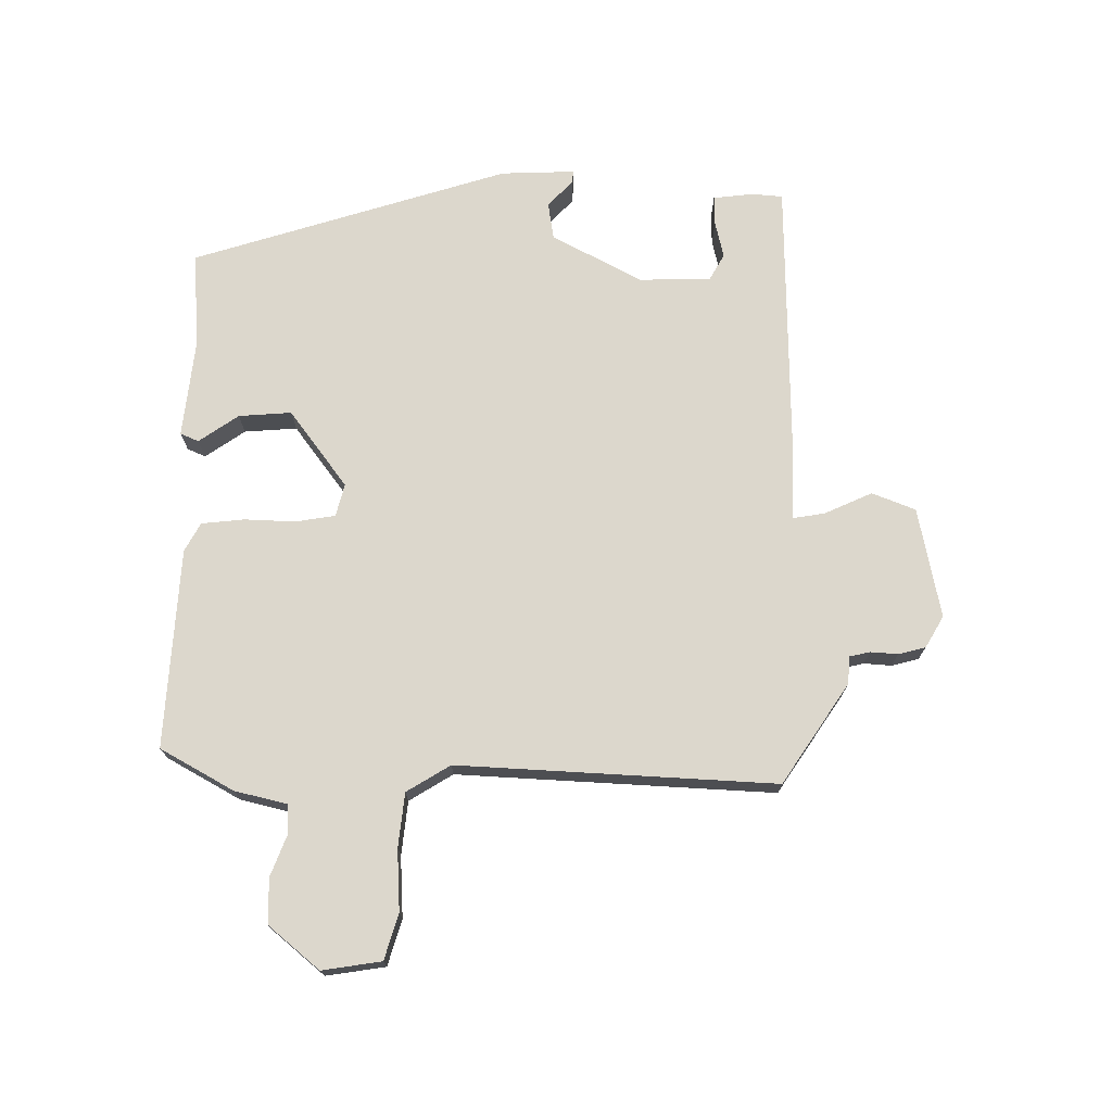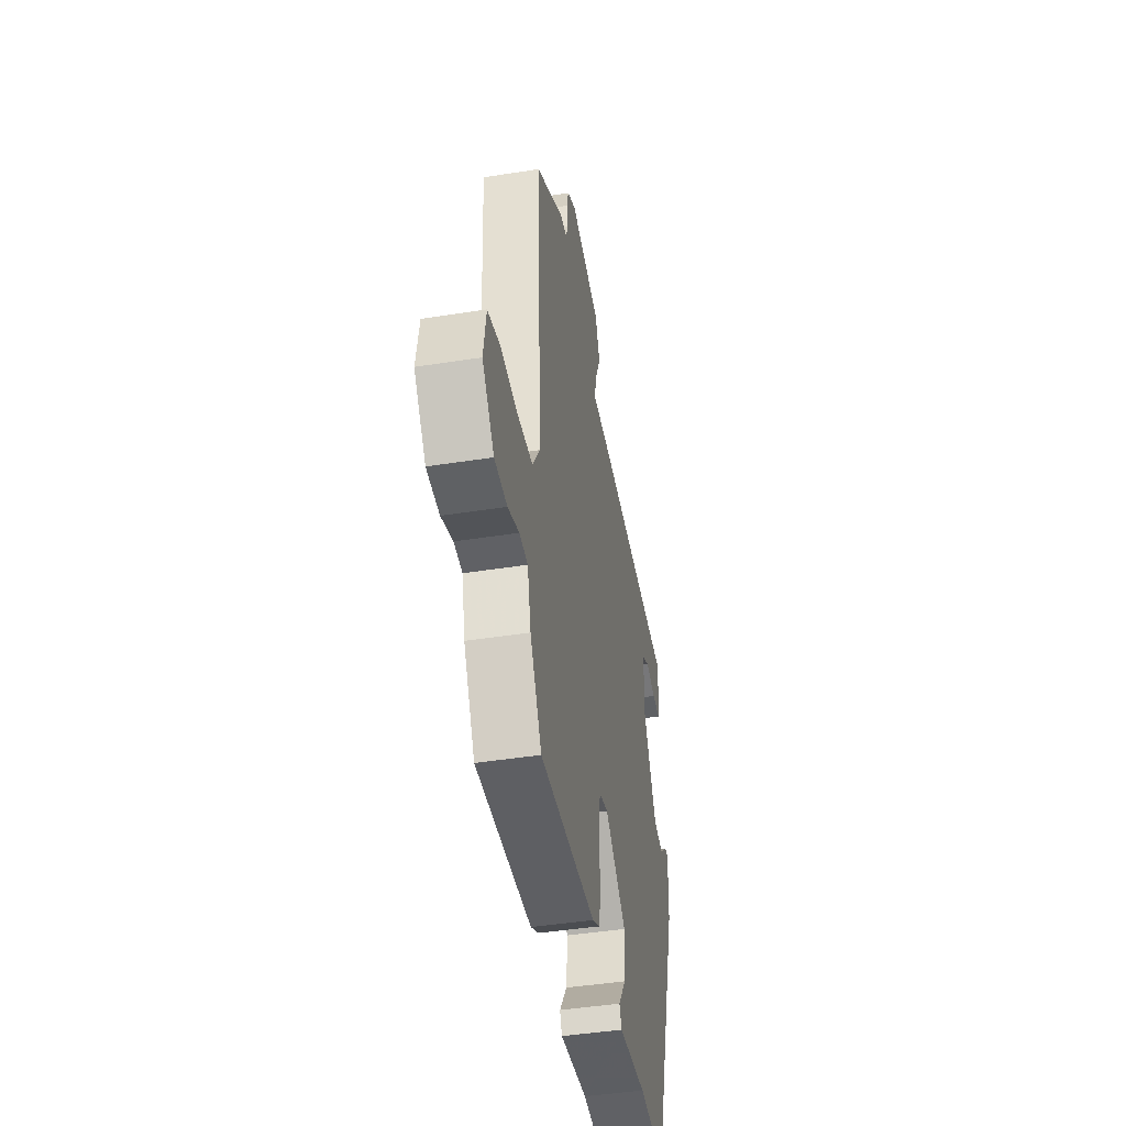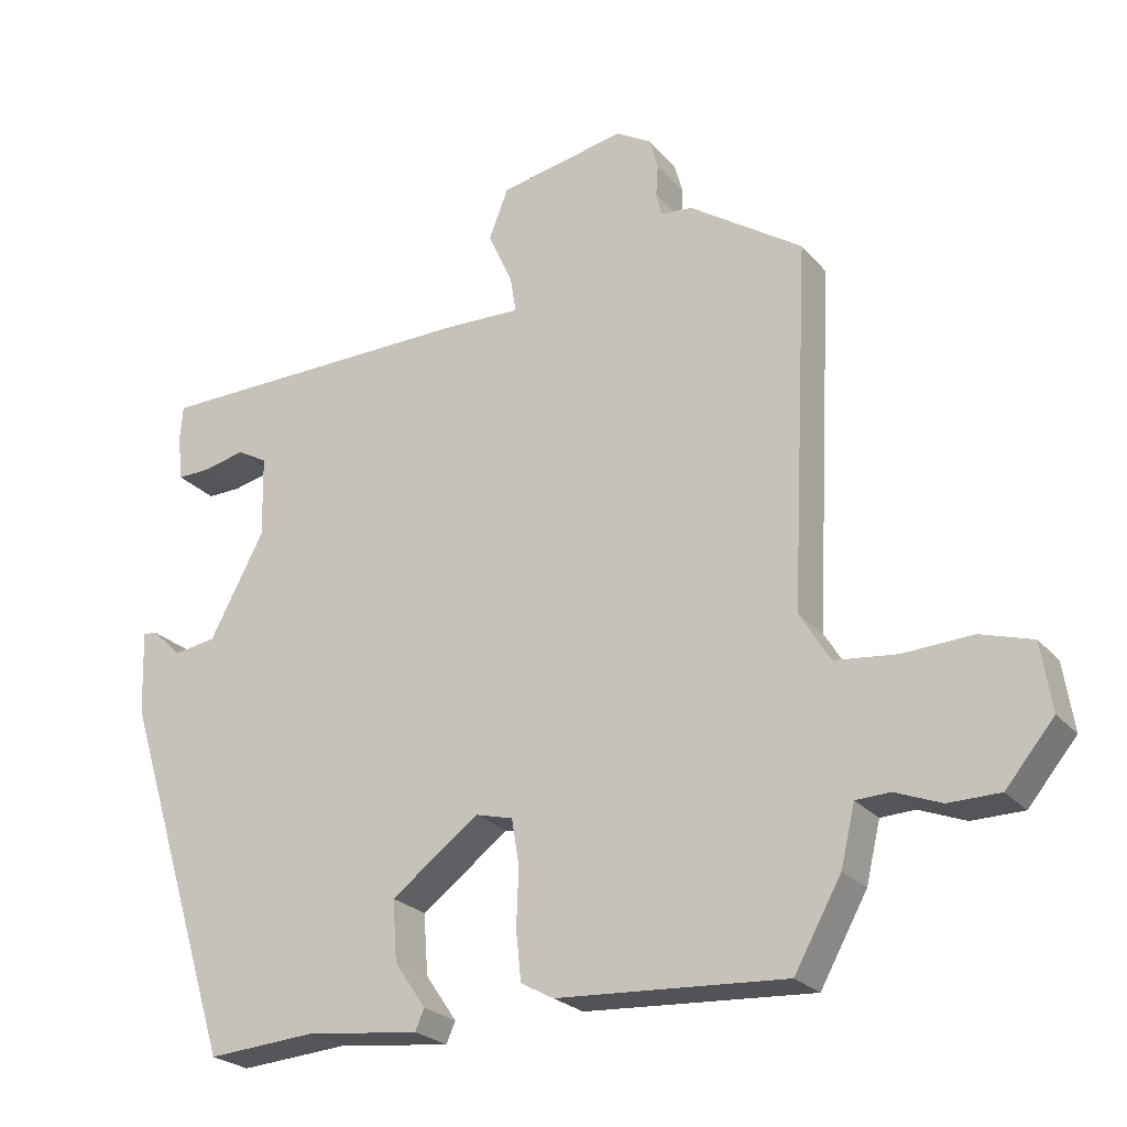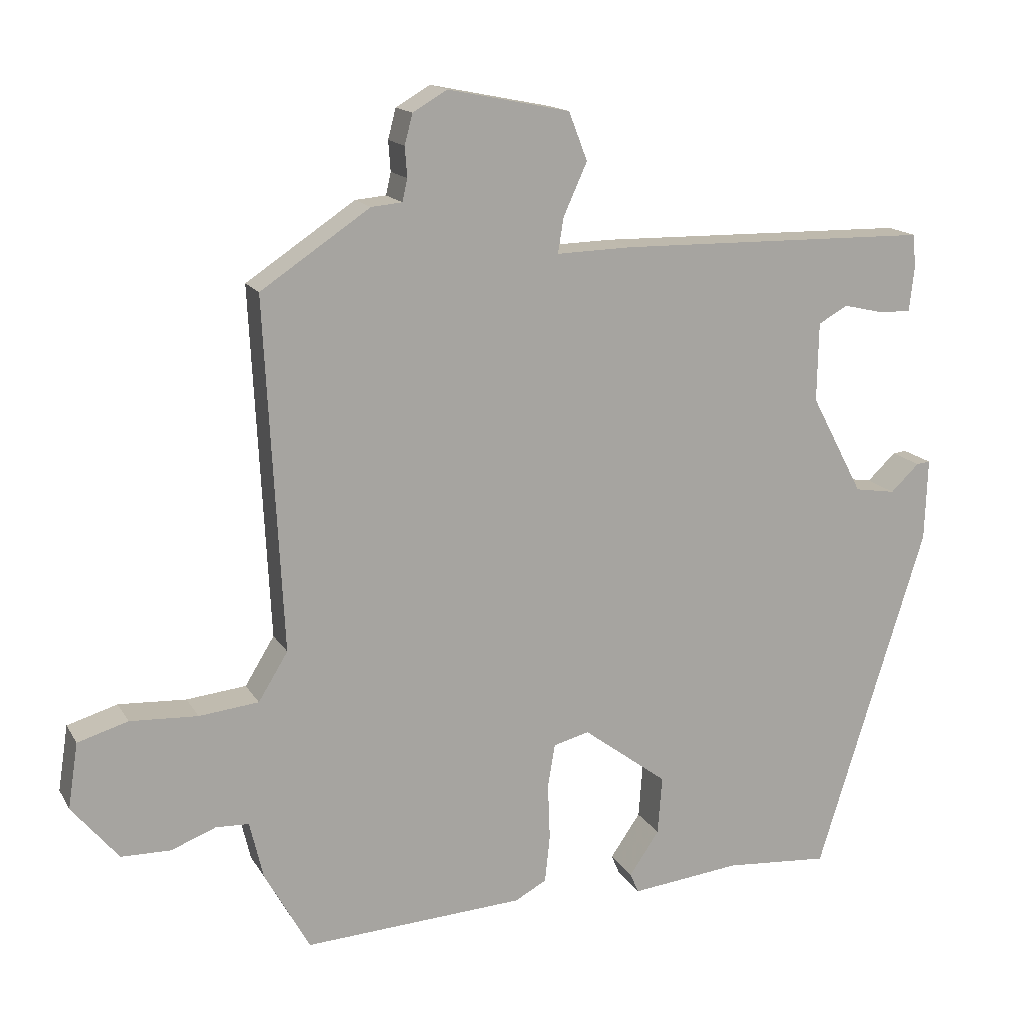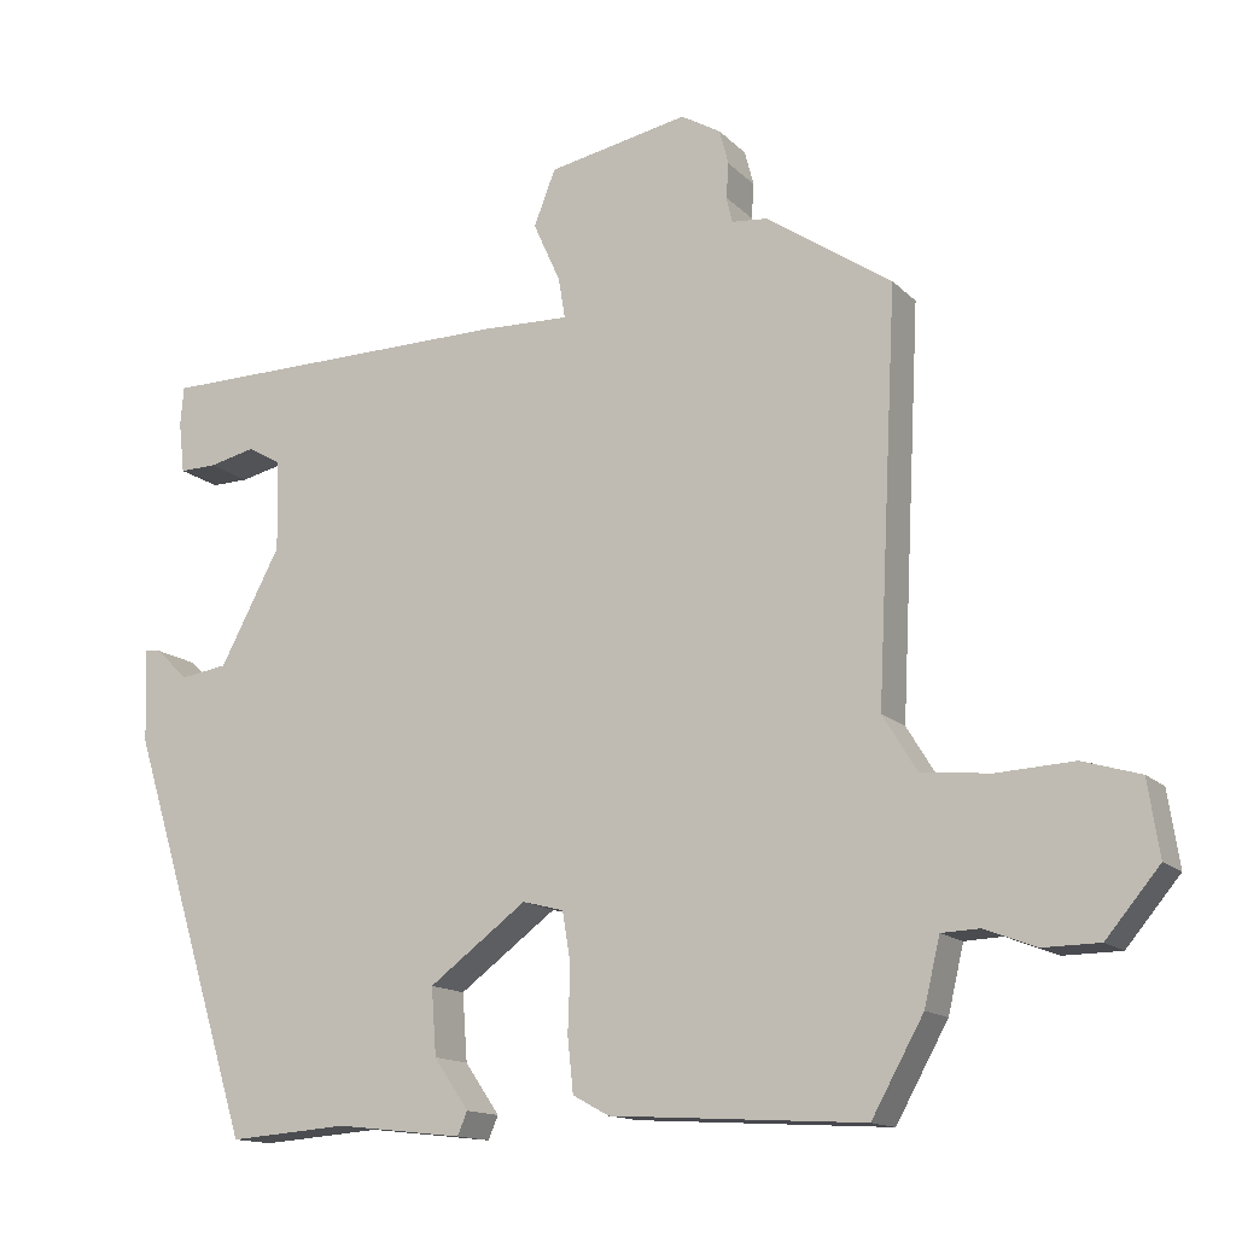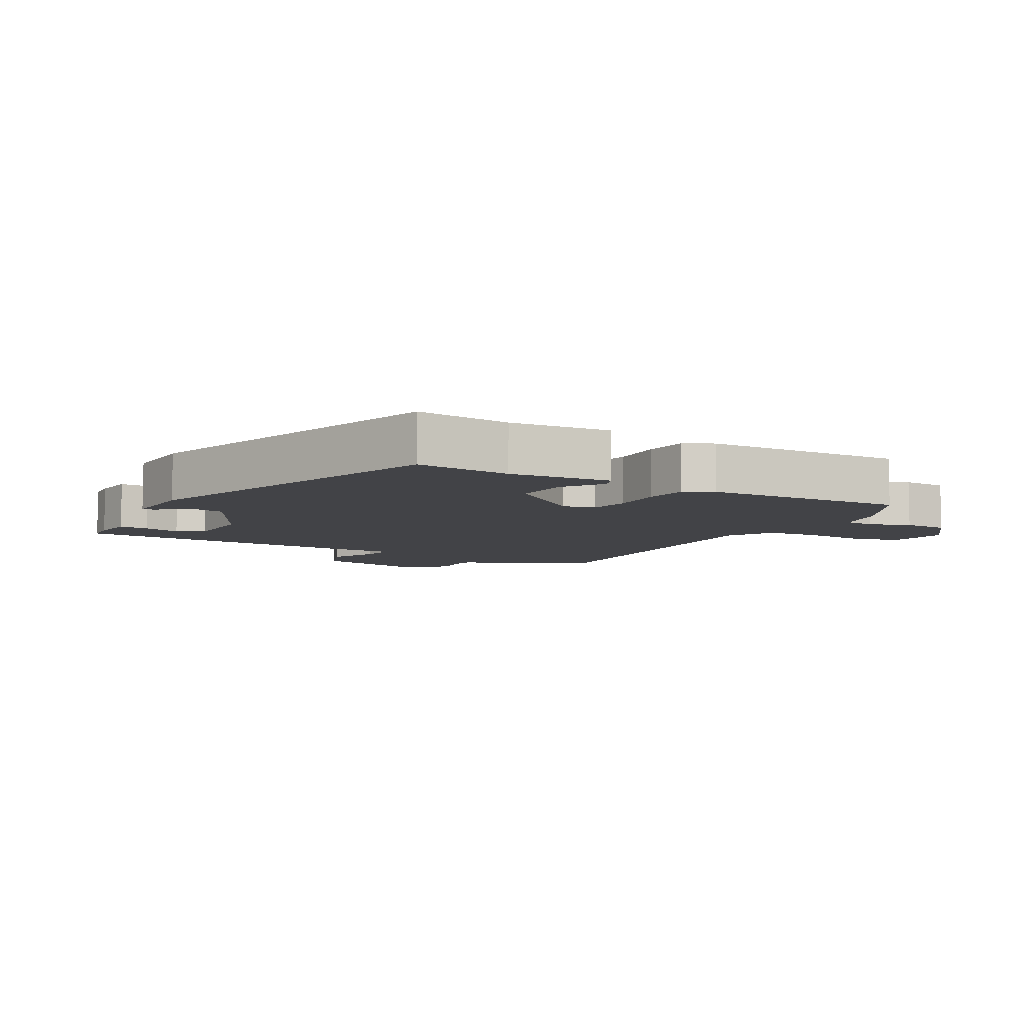
<metadata>
{"format":"obj","ext":"obj","renderer":"f3d","projection":"perspective","resolution":1024,"background":"white","views":[{"elev":72.9,"azim":-89.6,"up":"+Y"},{"elev":-44.6,"azim":-79.6,"up":"+Z"},{"elev":-24.1,"azim":-150.1,"up":"+Z"},{"elev":15.3,"azim":-20.7,"up":"+Z"},{"elev":-14.1,"azim":-152.8,"up":"+Z"},{"elev":-7.5,"azim":149.7,"up":"+Y"}]}
</metadata>
<code>
v 0.354 0.07 -0.471
v 0.209 0.07 -0.46
v 0.056 0.07 -0.477
v 0.044 0.07 -0.449
v 0.086 0.07 -0.388
v 0.092 0.07 -0.307
v -0.026 0.07 -0.219
v -0.076 0.07 -0.232
v -0.086 0.07 -0.293
v -0.083 0.07 -0.371
v -0.09 0.07 -0.437
v -0.134 0.07 -0.461
v -0.441 0.07 -0.479
v -0.504 0.07 -0.366
v -0.523 0.07 -0.286
v -0.569 0.07 -0.284
v -0.631 0.07 -0.308
v -0.7 0.07 -0.307
v -0.765 0.07 -0.229
v -0.751 0.07 -0.138
v -0.681 0.07 -0.117
v -0.587 0.07 -0.122
v -0.504 0.07 -0.113
v -0.463 0.07 -0.046
v -0.488 0.07 0.443
v -0.336 0.07 0.545
v -0.293 0.07 0.549
v -0.286 0.07 0.58
v -0.289 0.07 0.622
v -0.278 0.07 0.664
v -0.23 0.07 0.692
v -0.06 0.07 0.658
v -0.034 0.07 0.591
v -0.067 0.07 0.518
v -0.075 0.07 0.469
v 0.03 0.07 0.472
v 0.468 0.07 0.465
v 0.472 0.07 0.418
v 0.465 0.07 0.356
v 0.42 0.07 0.357
v 0.364 0.07 0.37
v 0.323 0.07 0.347
v 0.321 0.07 0.237
v 0.394 0.07 0.099
v 0.451 0.07 0.09
v 0.491 0.07 0.128
v 0.51 0.07 0.13
v 0.506 0.07 0.016
v 0.354 0 -0.471
v 0.209 0 -0.46
v 0.056 0 -0.477
v 0.044 0 -0.449
v 0.086 0 -0.388
v 0.092 0 -0.307
v -0.026 0 -0.219
v -0.076 0 -0.232
v -0.086 0 -0.293
v -0.083 0 -0.371
v -0.09 0 -0.437
v -0.134 0 -0.461
v -0.441 0 -0.479
v -0.504 0 -0.366
v -0.523 0 -0.286
v -0.569 0 -0.284
v -0.631 0 -0.308
v -0.7 0 -0.307
v -0.765 0 -0.229
v -0.751 0 -0.138
v -0.681 0 -0.117
v -0.587 0 -0.122
v -0.504 0 -0.113
v -0.463 0 -0.046
v -0.488 0 0.443
v -0.336 0 0.545
v -0.293 0 0.549
v -0.286 0 0.58
v -0.289 0 0.622
v -0.278 0 0.664
v -0.23 0 0.692
v -0.06 0 0.658
v -0.034 0 0.591
v -0.067 0 0.518
v -0.075 0 0.469
v 0.03 0 0.472
v 0.468 0 0.465
v 0.472 0 0.418
v 0.465 0 0.356
v 0.42 0 0.357
v 0.364 0 0.37
v 0.323 0 0.347
v 0.321 0 0.237
v 0.394 0 0.099
v 0.451 0 0.09
v 0.491 0 0.128
v 0.51 0 0.13
v 0.506 0 0.016
f 45 46 47 48
f 44 45 48 1
f 43 44 1 2
f 42 43 2
f 38 39 40 41
f 36 37 38 41
f 35 36 41 42
f 31 32 33 34
f 31 34 35
f 28 29 30 31
f 27 28 31 35
f 24 25 26 27
f 24 27 35
f 23 24 35 42
f 19 20 21 22
f 19 22 23
f 16 17 18 19
f 15 16 19 23
f 9 10 11 12
f 8 9 12 13
f 2 3 4 5
f 2 5 6
f 42 2 6
f 8 13 14 15
f 7 8 15 23
f 42 6 7
f 7 23 42
f 96 95 94 93
f 49 96 93 92
f 50 49 92 91
f 50 91 90
f 89 88 87 86
f 89 86 85 84
f 90 89 84 83
f 82 81 80 79
f 83 82 79
f 79 78 77 76
f 83 79 76 75
f 75 74 73 72
f 83 75 72
f 90 83 72 71
f 70 69 68 67
f 71 70 67
f 67 66 65 64
f 71 67 64 63
f 60 59 58 57
f 61 60 57 56
f 53 52 51 50
f 54 53 50
f 54 50 90
f 63 62 61 56
f 71 63 56 55
f 55 54 90
f 90 71 55
f 1 49 50 2
f 2 50 51 3
f 3 51 52 4
f 4 52 53 5
f 5 53 54 6
f 6 54 55 7
f 7 55 56 8
f 8 56 57 9
f 9 57 58 10
f 10 58 59 11
f 11 59 60 12
f 12 60 61 13
f 13 61 62 14
f 14 62 63 15
f 15 63 64 16
f 16 64 65 17
f 17 65 66 18
f 18 66 67 19
f 19 67 68 20
f 20 68 69 21
f 21 69 70 22
f 22 70 71 23
f 23 71 72 24
f 24 72 73 25
f 25 73 74 26
f 26 74 75 27
f 27 75 76 28
f 28 76 77 29
f 29 77 78 30
f 30 78 79 31
f 31 79 80 32
f 32 80 81 33
f 33 81 82 34
f 34 82 83 35
f 35 83 84 36
f 36 84 85 37
f 37 85 86 38
f 38 86 87 39
f 39 87 88 40
f 40 88 89 41
f 41 89 90 42
f 42 90 91 43
f 43 91 92 44
f 44 92 93 45
f 45 93 94 46
f 46 94 95 47
f 47 95 96 48
f 48 96 49 1

</code>
